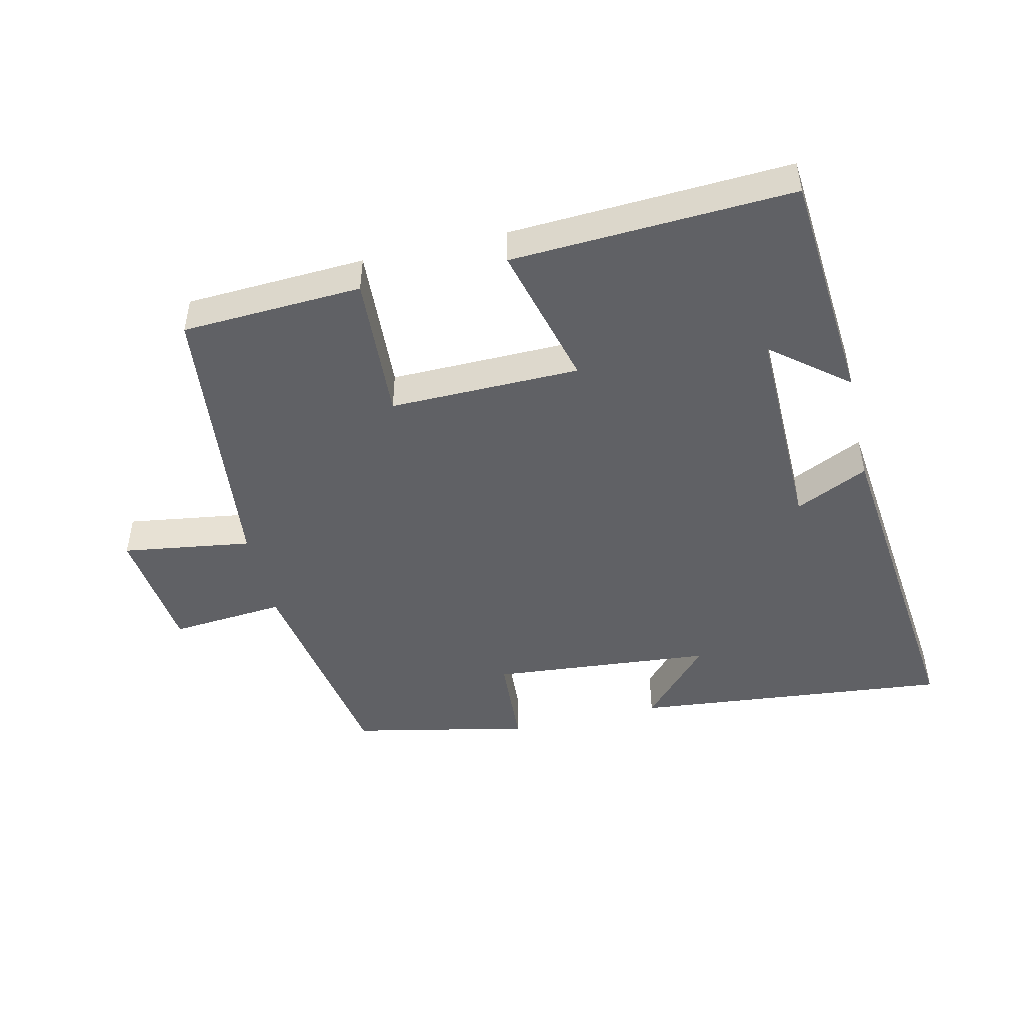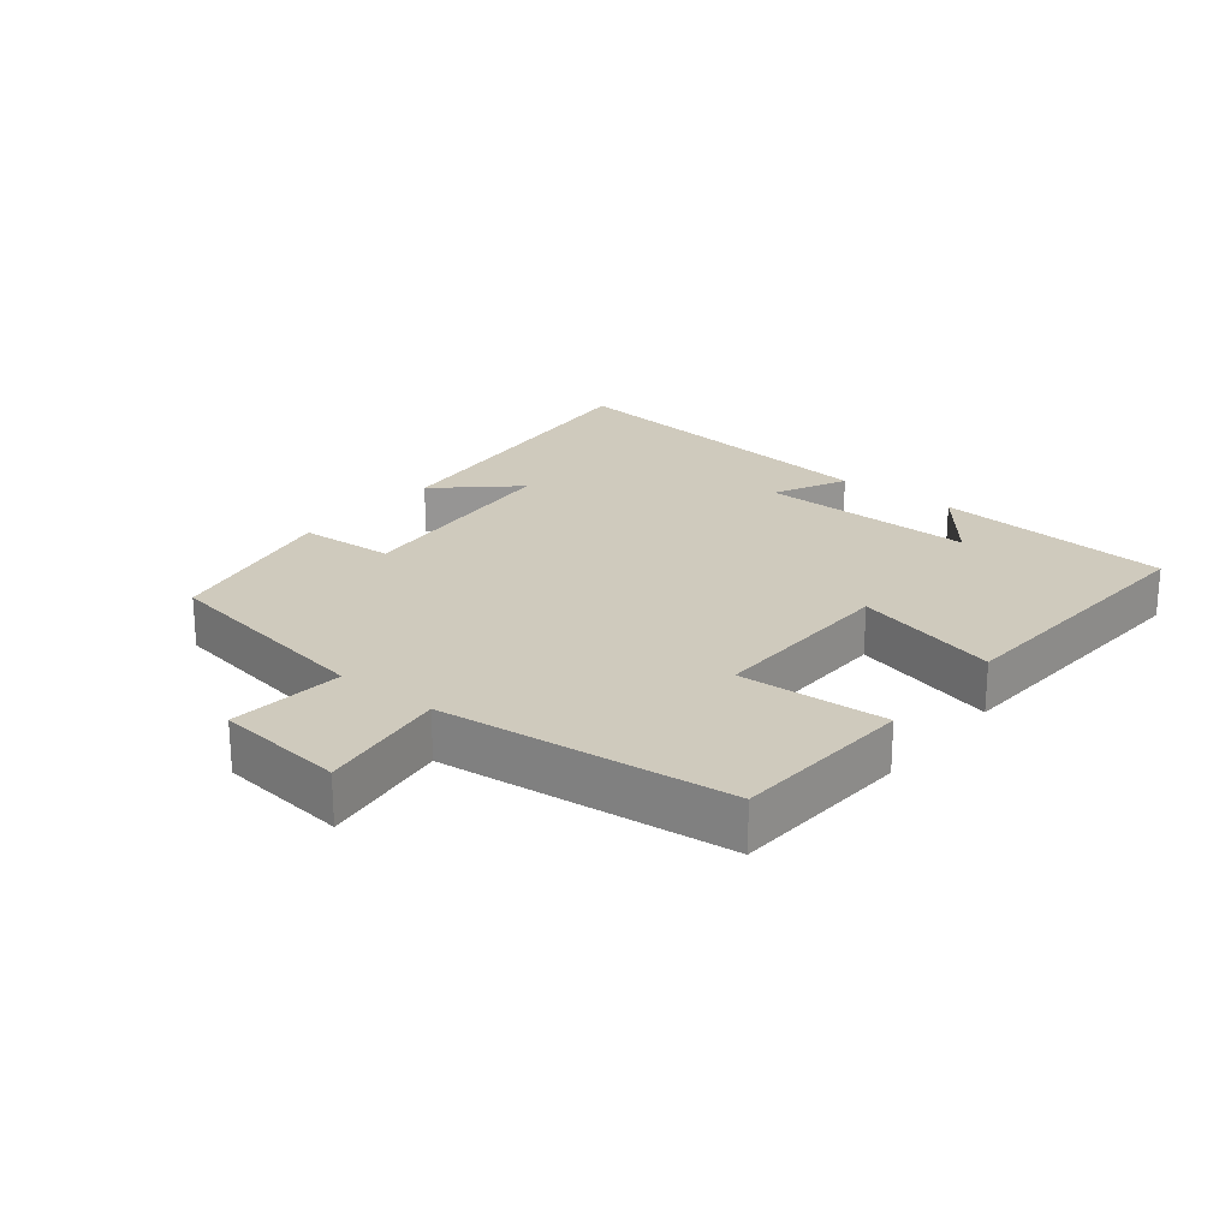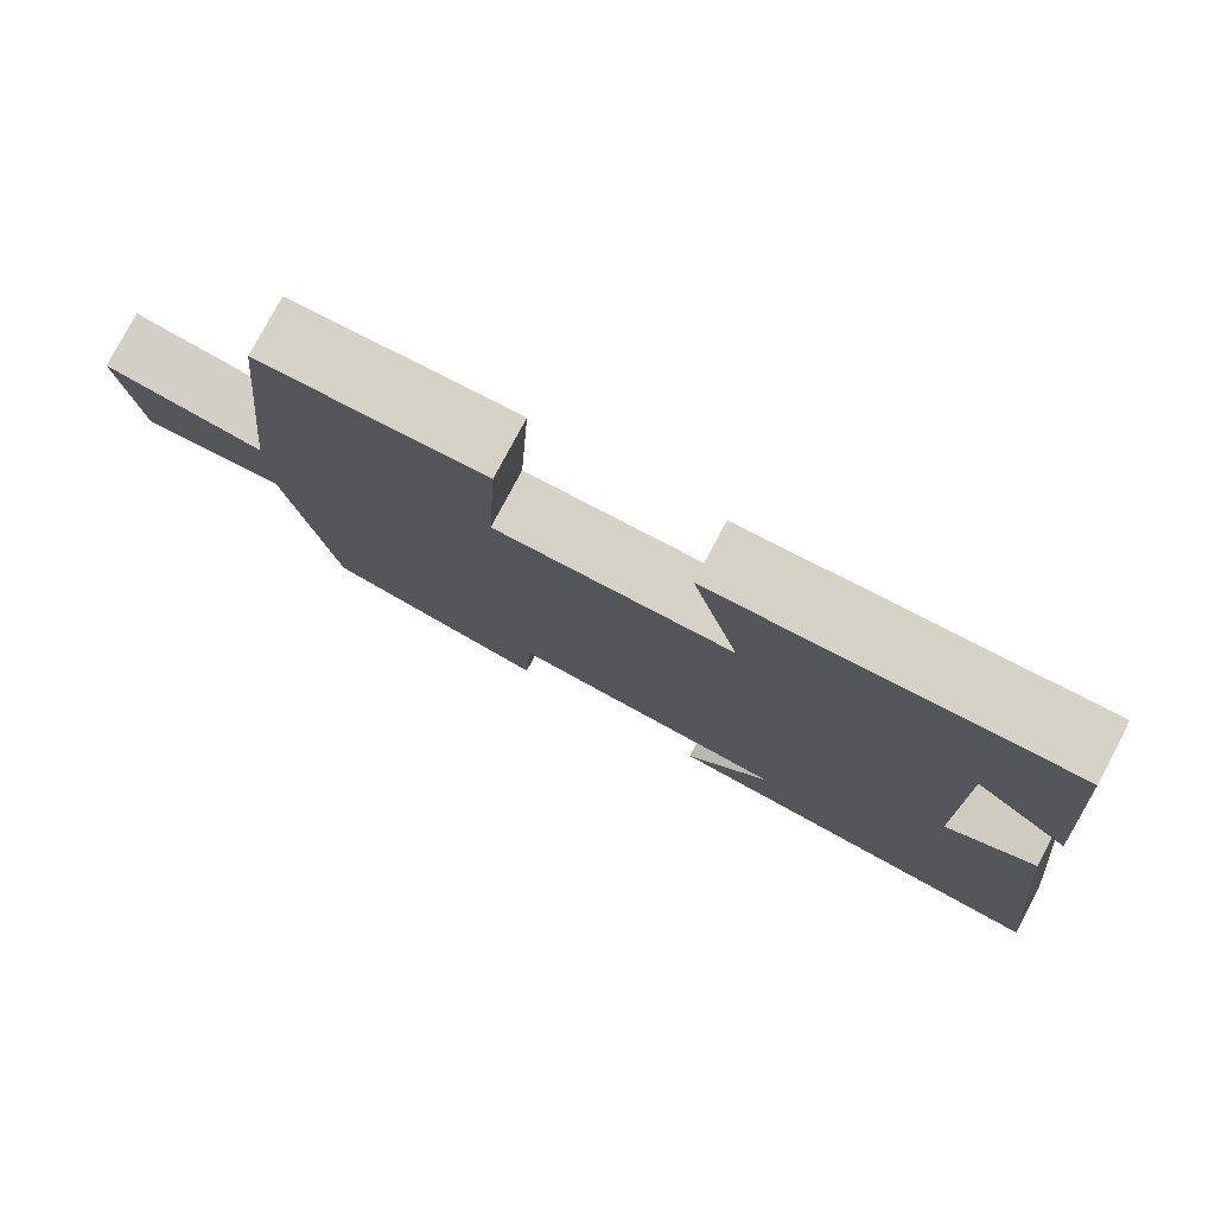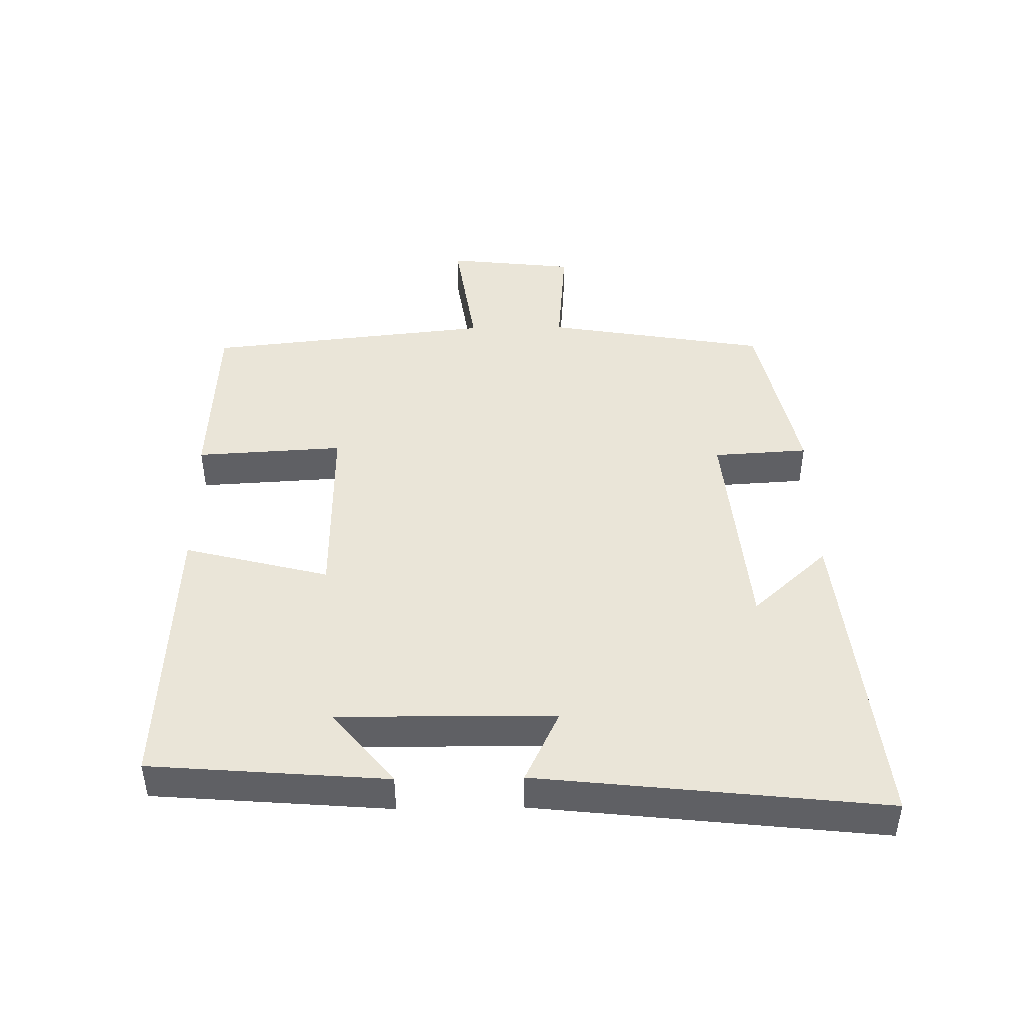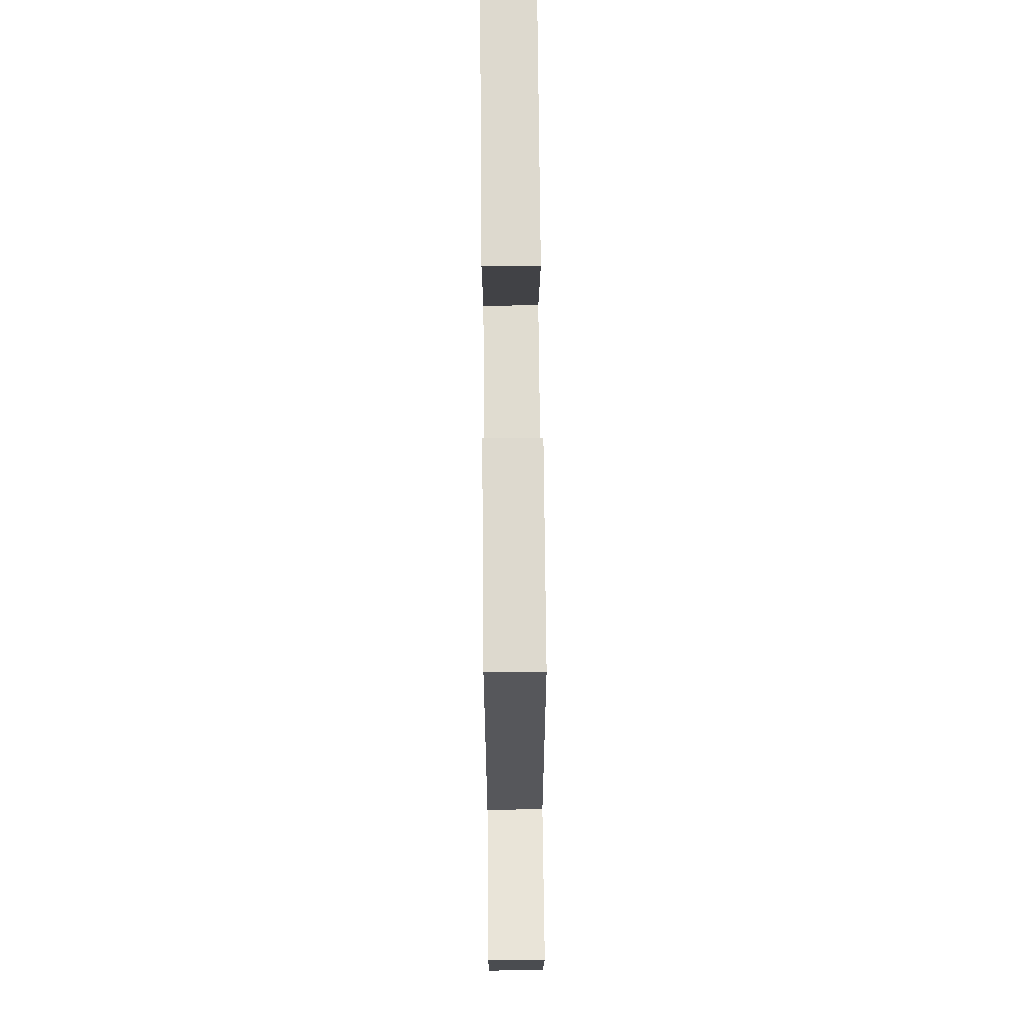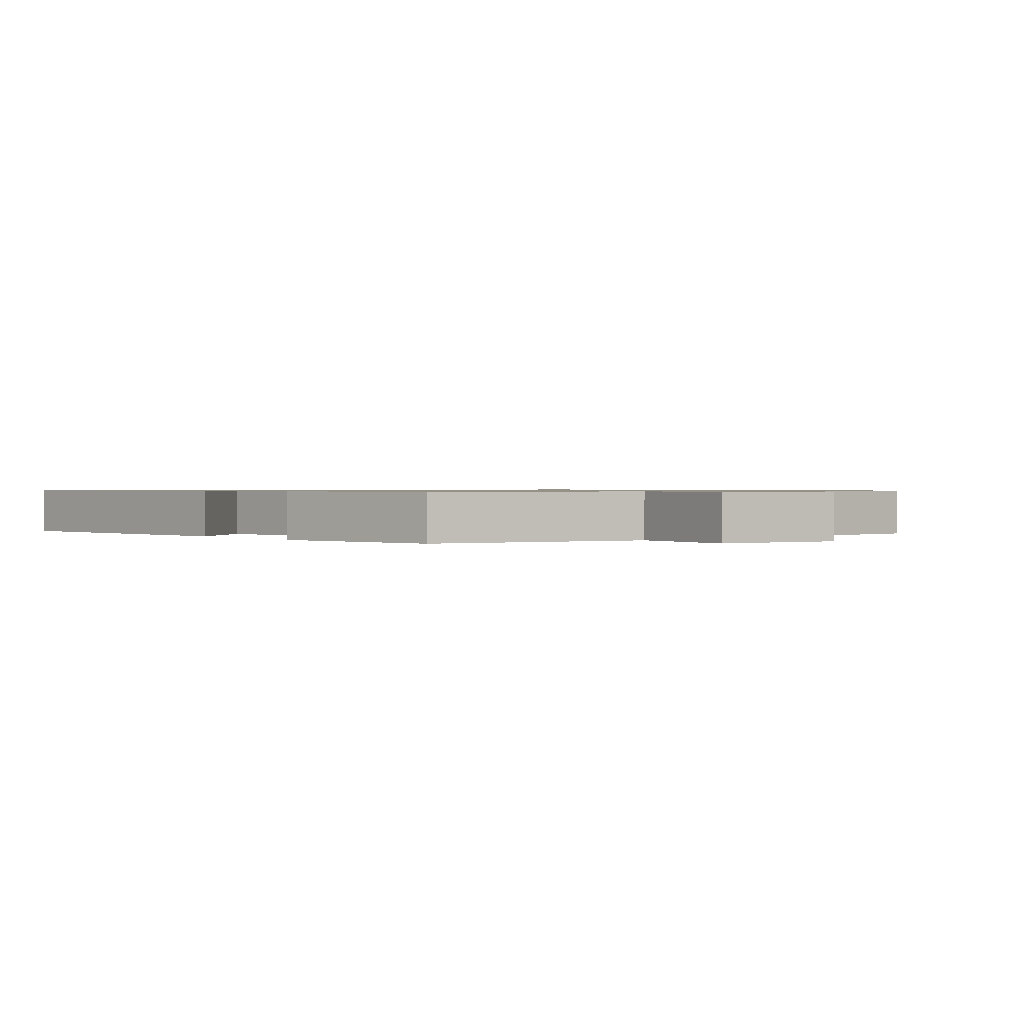
<metadata>
{"format":"obj","ext":"obj","renderer":"f3d","projection":"perspective","resolution":1024,"background":"white","views":[{"elev":-47.2,"azim":13.1,"up":"+Y"},{"elev":22.8,"azim":-51.1,"up":"+Y"},{"elev":78.1,"azim":27.9,"up":"+Z"},{"elev":44.7,"azim":89.1,"up":"+Y"},{"elev":68.9,"azim":-90.5,"up":"+Z"},{"elev":0.8,"azim":-127.4,"up":"+Y"}]}
</metadata>
<code>
v -0.443 0.07 -0.443
v -0.5 0.07 -0.104
v -0.675 0.07 -0.119
v -0.697 0.07 0.077
v -0.5 0.07 0.048
v -0.452 0.07 0.486
v -0.177 0.07 0.5
v -0.19 0.07 0.275
v 0.1 0.07 0.279
v 0.043 0.07 0.5
v 0.471 0.07 0.522
v 0.5 0.07 0.162
v 0.385 0.07 0.255
v 0.389 0.07 -0.075
v 0.5 0.07 -0.022
v 0.558 0.07 -0.549
v 0.072 0.07 -0.5
v 0.177 0.07 -0.385
v -0.163 0.07 -0.355
v -0.172 0.07 -0.5
v -0.443 0 -0.443
v -0.5 0 -0.104
v -0.675 0 -0.119
v -0.697 0 0.077
v -0.5 0 0.048
v -0.452 0 0.486
v -0.177 0 0.5
v -0.19 0 0.275
v 0.1 0 0.279
v 0.043 0 0.5
v 0.471 0 0.522
v 0.5 0 0.162
v 0.385 0 0.255
v 0.389 0 -0.075
v 0.5 0 -0.022
v 0.558 0 -0.549
v 0.072 0 -0.5
v 0.177 0 -0.385
v -0.163 0 -0.355
v -0.172 0 -0.5
f 19 20 1 2
f 18 19 2
f 16 17 18
f 14 15 16 18
f 13 14 18 2
f 11 12 13
f 9 10 11 13
f 13 2 3
f 9 13 3
f 8 9 3
f 5 6 7 8
f 5 8 3
f 3 4 5
f 22 21 40 39
f 22 39 38
f 38 37 36
f 38 36 35 34
f 22 38 34 33
f 33 32 31
f 33 31 30 29
f 23 22 33
f 23 33 29
f 23 29 28
f 28 27 26 25
f 23 28 25
f 25 24 23
f 1 21 22 2
f 2 22 23 3
f 3 23 24 4
f 4 24 25 5
f 5 25 26 6
f 6 26 27 7
f 7 27 28 8
f 8 28 29 9
f 9 29 30 10
f 10 30 31 11
f 11 31 32 12
f 12 32 33 13
f 13 33 34 14
f 14 34 35 15
f 15 35 36 16
f 16 36 37 17
f 17 37 38 18
f 18 38 39 19
f 19 39 40 20
f 20 40 21 1

</code>
